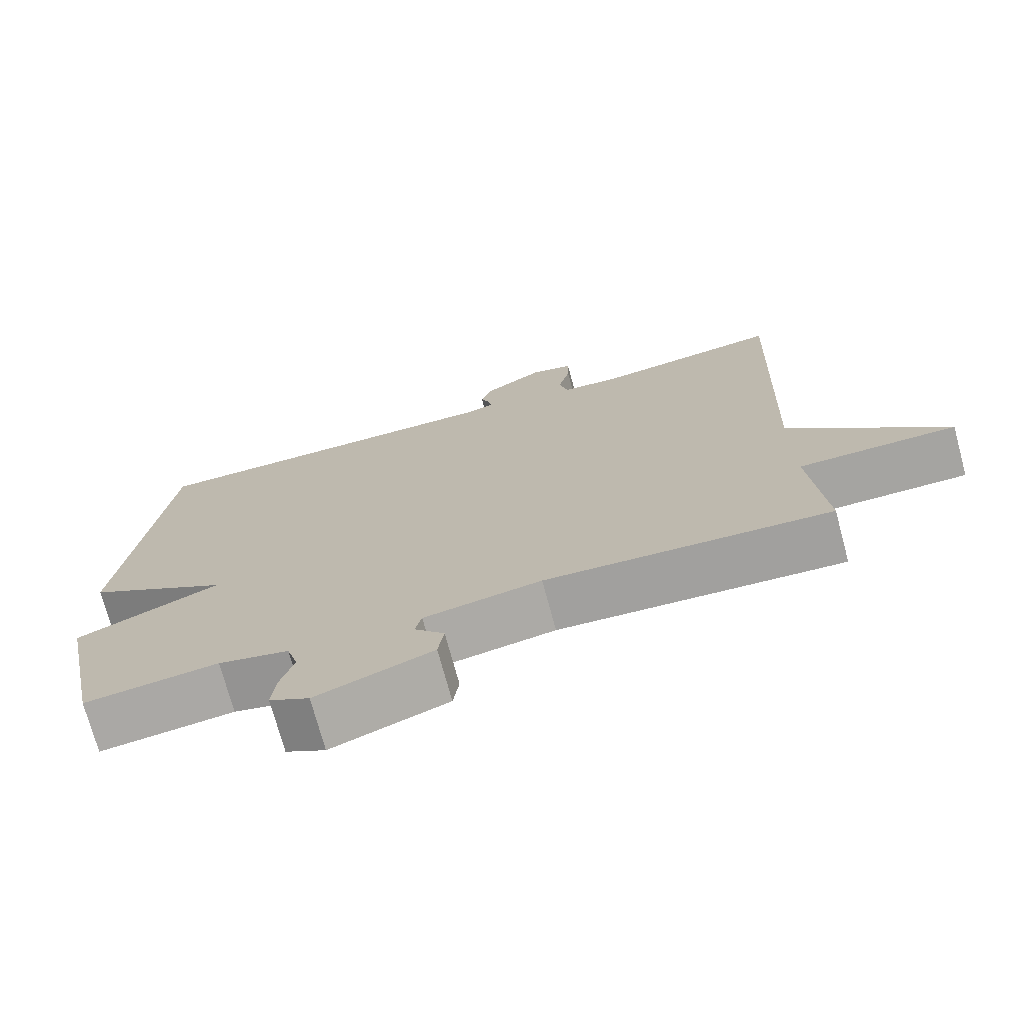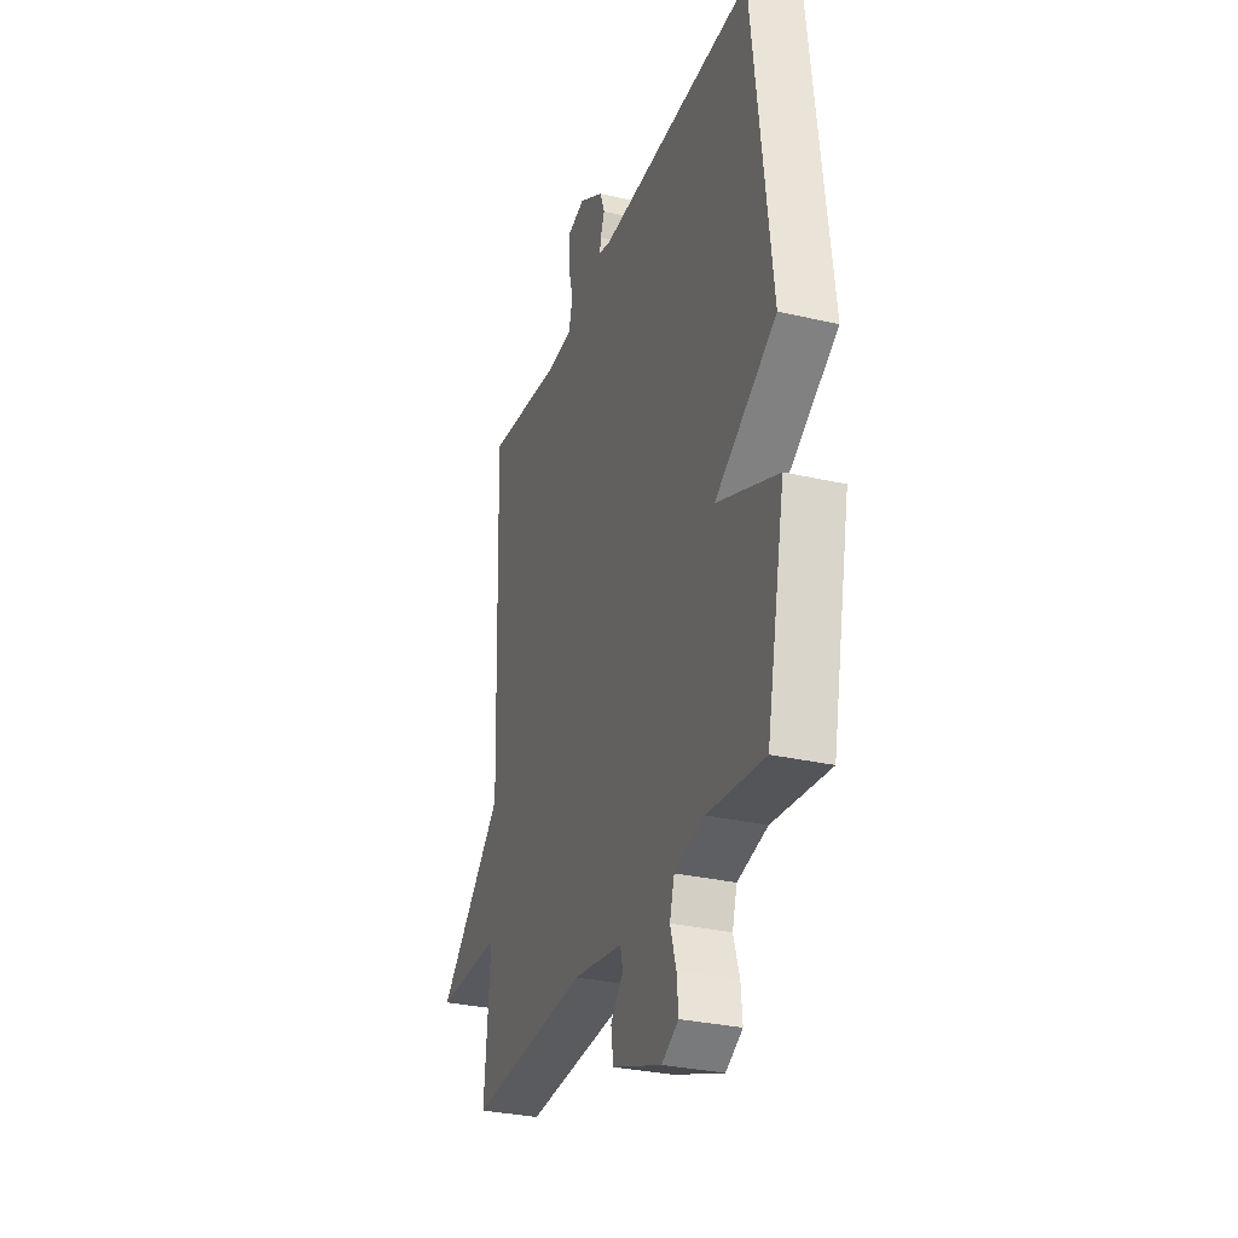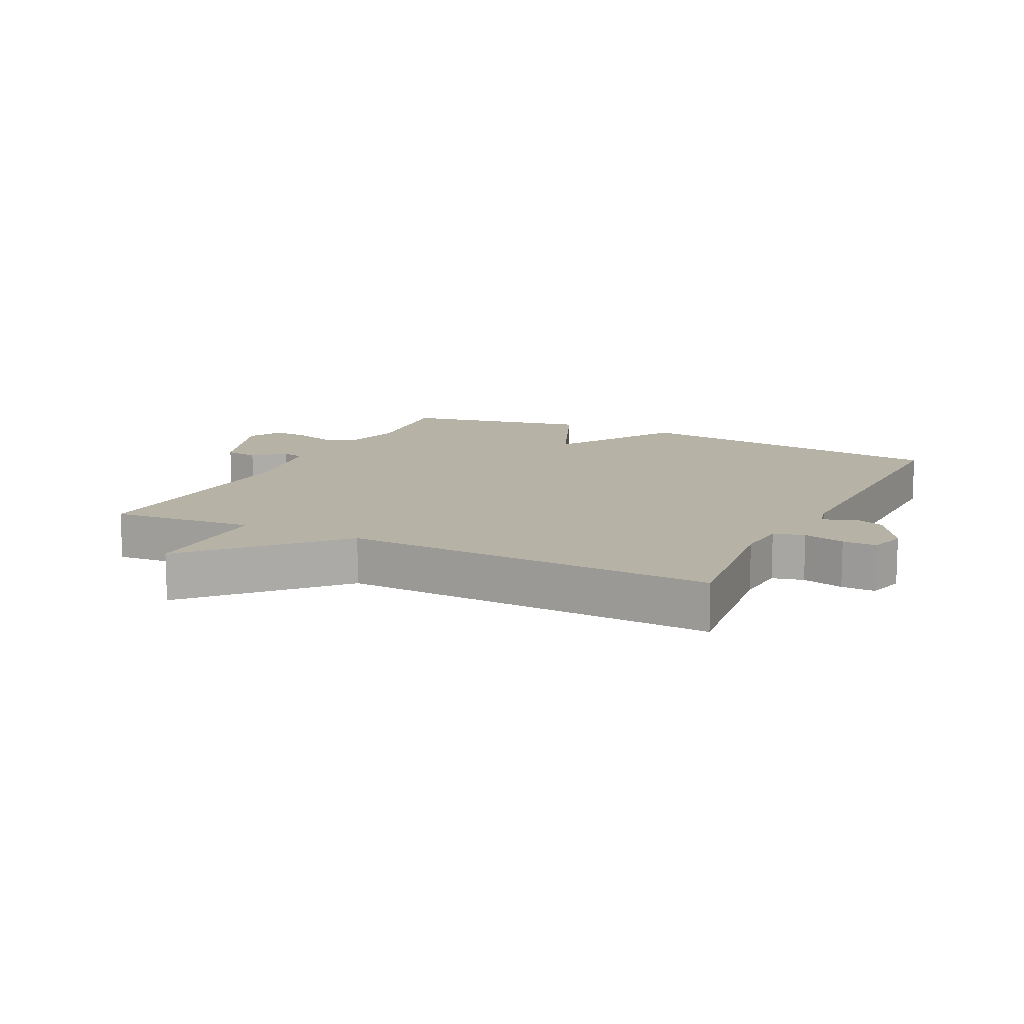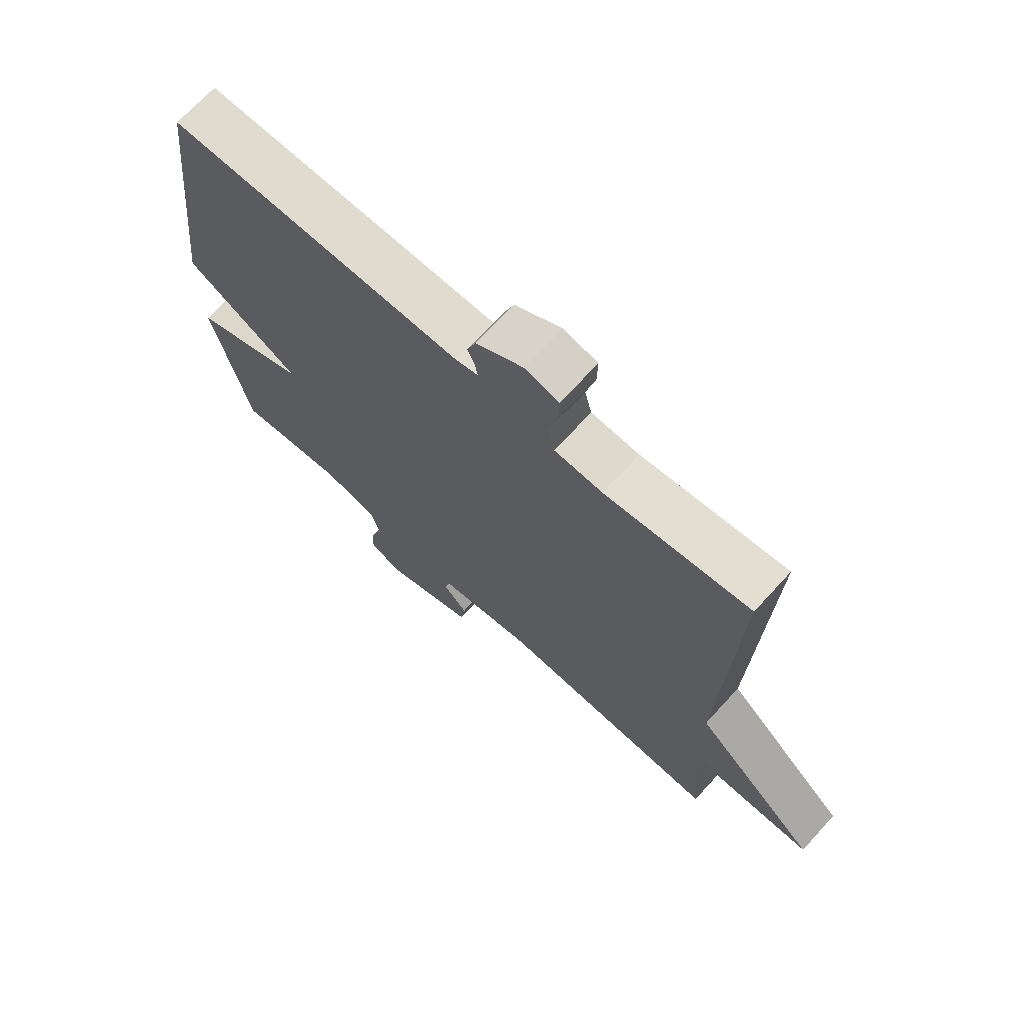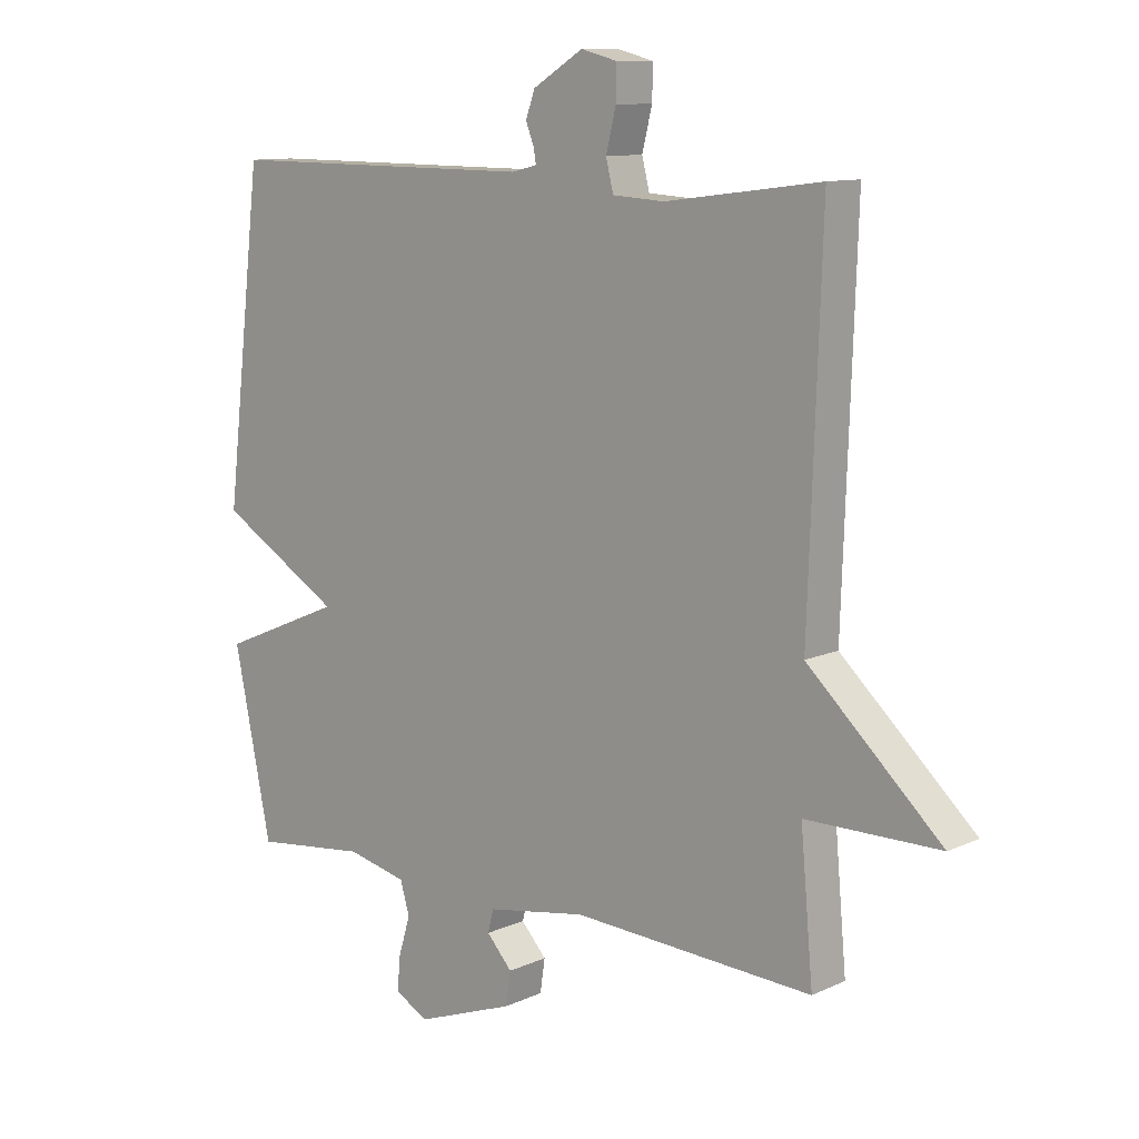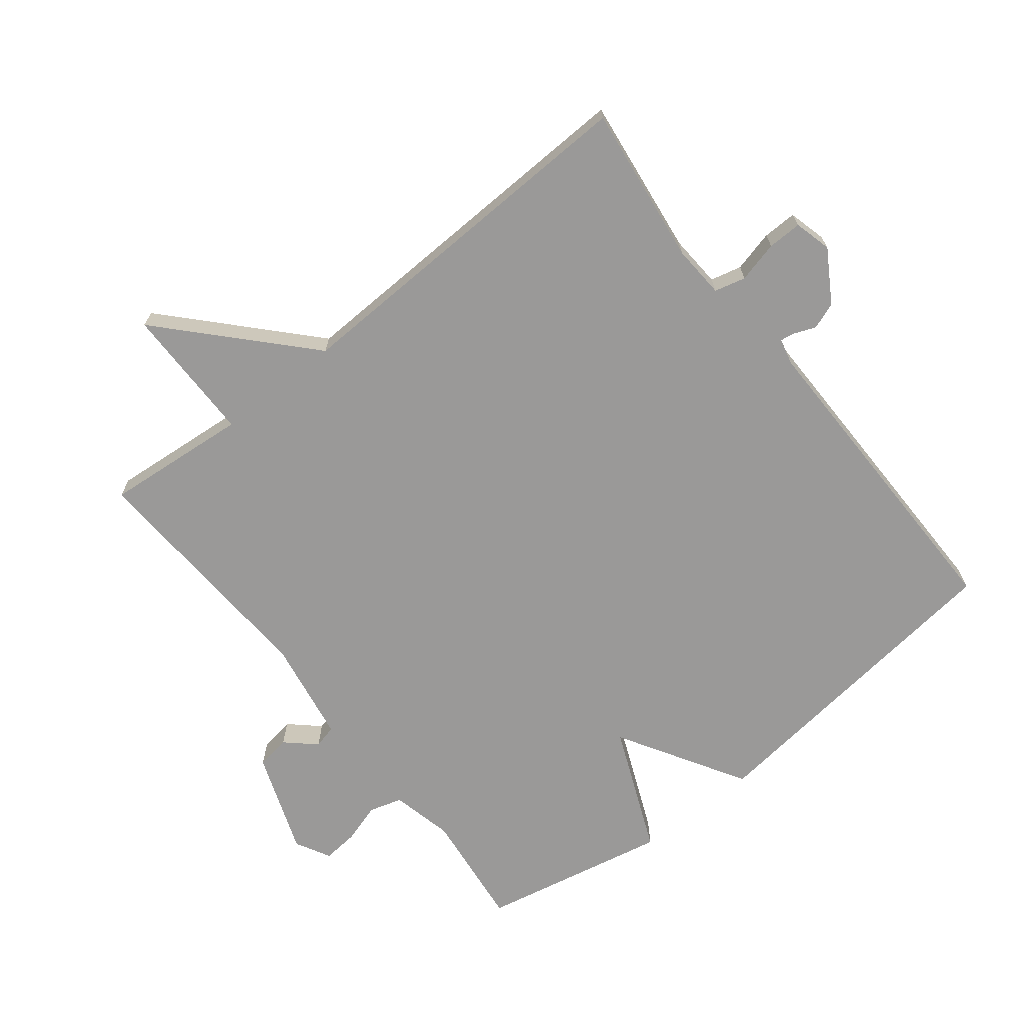
<metadata>
{"format":"obj","ext":"obj","renderer":"f3d","projection":"perspective","resolution":1024,"background":"white","views":[{"elev":-73.1,"azim":-164.9,"up":"+Z"},{"elev":-30.6,"azim":71.6,"up":"+Z"},{"elev":12.3,"azim":-63.5,"up":"+Y"},{"elev":70.1,"azim":-137.5,"up":"+Z"},{"elev":10.8,"azim":-138.3,"up":"+Z"},{"elev":-69.1,"azim":-51.6,"up":"+Y"}]}
</metadata>
<code>
v -0.5 0.07 0.5
v -0.253 0.07 0.468
v -0.171 0.07 0.473
v -0.159 0.07 0.521
v -0.175 0.07 0.585
v -0.176 0.07 0.638
v -0.118 0.07 0.653
v -0.038 0.07 0.604
v -0.023 0.07 0.563
v -0.036 0.07 0.53
v -0.04 0.07 0.507
v 0 0.07 0.497
v 0.5 0.07 0.5
v 0.56 0.07 -0.009
v 0.364 0.07 -0.126
v 0.56 0.07 -0.209
v 0.5 0.07 -0.5
v 0.318 0.07 -0.479
v 0.222 0.07 -0.501
v 0.207 0.07 -0.552
v 0.226 0.07 -0.614
v 0.231 0.07 -0.669
v 0.177 0.07 -0.698
v 0.019 0.07 -0.64
v 0.011 0.07 -0.587
v 0.052 0.07 -0.542
v 0.043 0.07 -0.506
v -0.116 0.07 -0.479
v -0.5 0.07 -0.5
v -0.48 0.07 -0.277
v -0.693 0.07 -0.276
v -0.48 0.07 -0.077
v -0.5 0 0.5
v -0.253 0 0.468
v -0.171 0 0.473
v -0.159 0 0.521
v -0.175 0 0.585
v -0.176 0 0.638
v -0.118 0 0.653
v -0.038 0 0.604
v -0.023 0 0.563
v -0.036 0 0.53
v -0.04 0 0.507
v 0 0 0.497
v 0.5 0 0.5
v 0.56 0 -0.009
v 0.364 0 -0.126
v 0.56 0 -0.209
v 0.5 0 -0.5
v 0.318 0 -0.479
v 0.222 0 -0.501
v 0.207 0 -0.552
v 0.226 0 -0.614
v 0.231 0 -0.669
v 0.177 0 -0.698
v 0.019 0 -0.64
v 0.011 0 -0.587
v 0.052 0 -0.542
v 0.043 0 -0.506
v -0.116 0 -0.479
v -0.5 0 -0.5
v -0.48 0 -0.277
v -0.693 0 -0.276
v -0.48 0 -0.077
f 30 31 32
f 28 29 30
f 27 28 30 32
f 24 25 26
f 23 24 26
f 22 23 26
f 21 22 26
f 20 21 26
f 19 20 26 27
f 32 1 2
f 27 32 2
f 19 27 2
f 18 19 2
f 15 16 17 18
f 12 13 14 15
f 11 12 15 18
f 8 9 10
f 7 8 10
f 6 7 10
f 5 6 10
f 4 5 10
f 3 4 10 11
f 18 2 3
f 3 11 18
f 64 63 62
f 62 61 60
f 64 62 60 59
f 58 57 56
f 58 56 55
f 58 55 54
f 58 54 53
f 58 53 52
f 59 58 52 51
f 34 33 64
f 34 64 59
f 34 59 51
f 34 51 50
f 50 49 48 47
f 47 46 45 44
f 50 47 44 43
f 42 41 40
f 42 40 39
f 42 39 38
f 42 38 37
f 42 37 36
f 43 42 36 35
f 35 34 50
f 50 43 35
f 1 33 34 2
f 2 34 35 3
f 3 35 36 4
f 4 36 37 5
f 5 37 38 6
f 6 38 39 7
f 7 39 40 8
f 8 40 41 9
f 9 41 42 10
f 10 42 43 11
f 11 43 44 12
f 12 44 45 13
f 13 45 46 14
f 14 46 47 15
f 15 47 48 16
f 16 48 49 17
f 17 49 50 18
f 18 50 51 19
f 19 51 52 20
f 20 52 53 21
f 21 53 54 22
f 22 54 55 23
f 23 55 56 24
f 24 56 57 25
f 25 57 58 26
f 26 58 59 27
f 27 59 60 28
f 28 60 61 29
f 29 61 62 30
f 30 62 63 31
f 31 63 64 32
f 32 64 33 1

</code>
